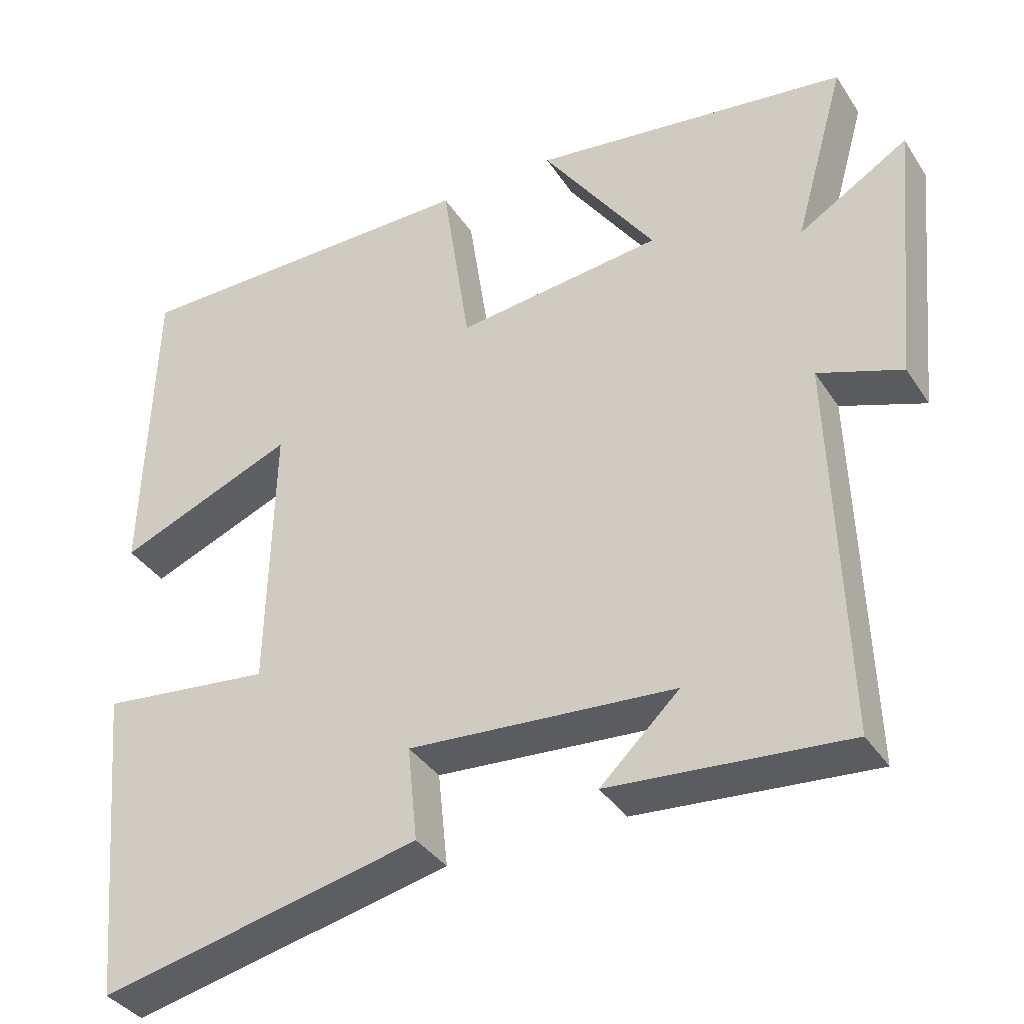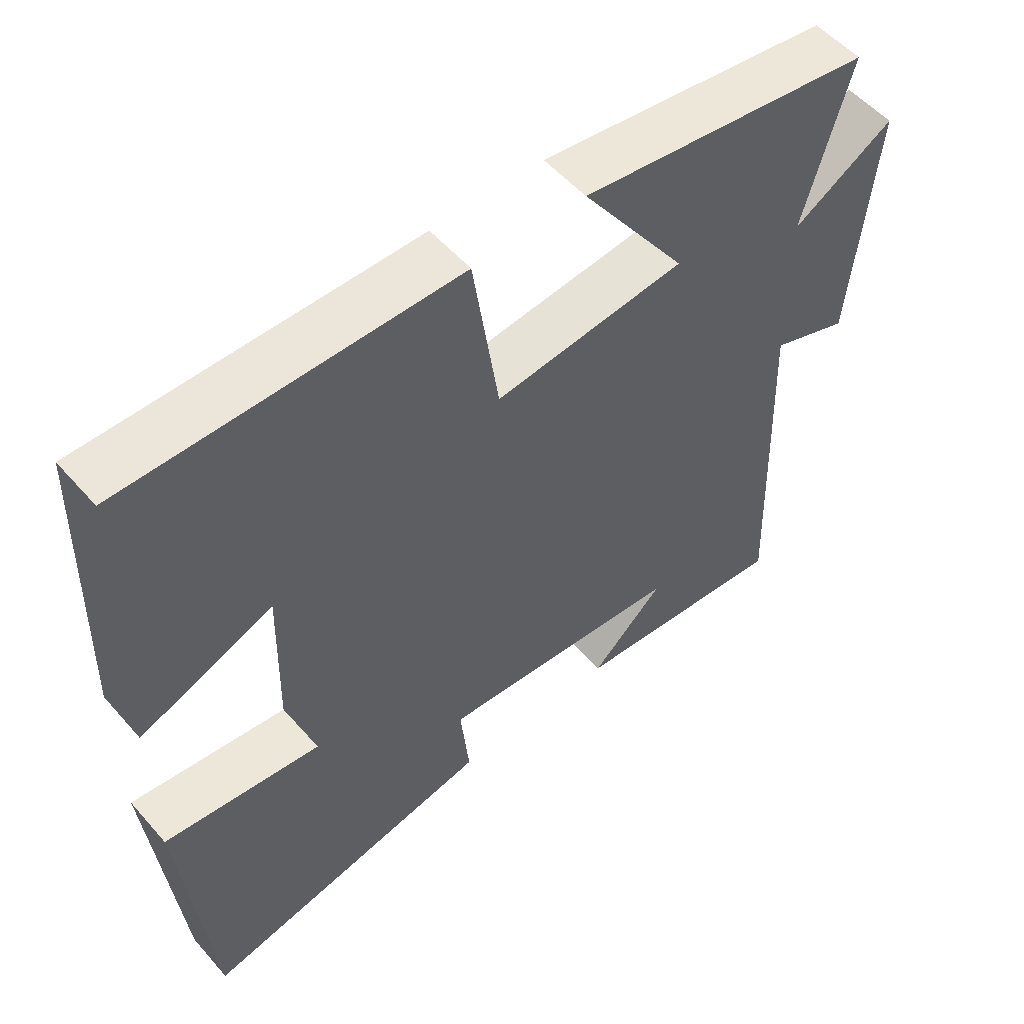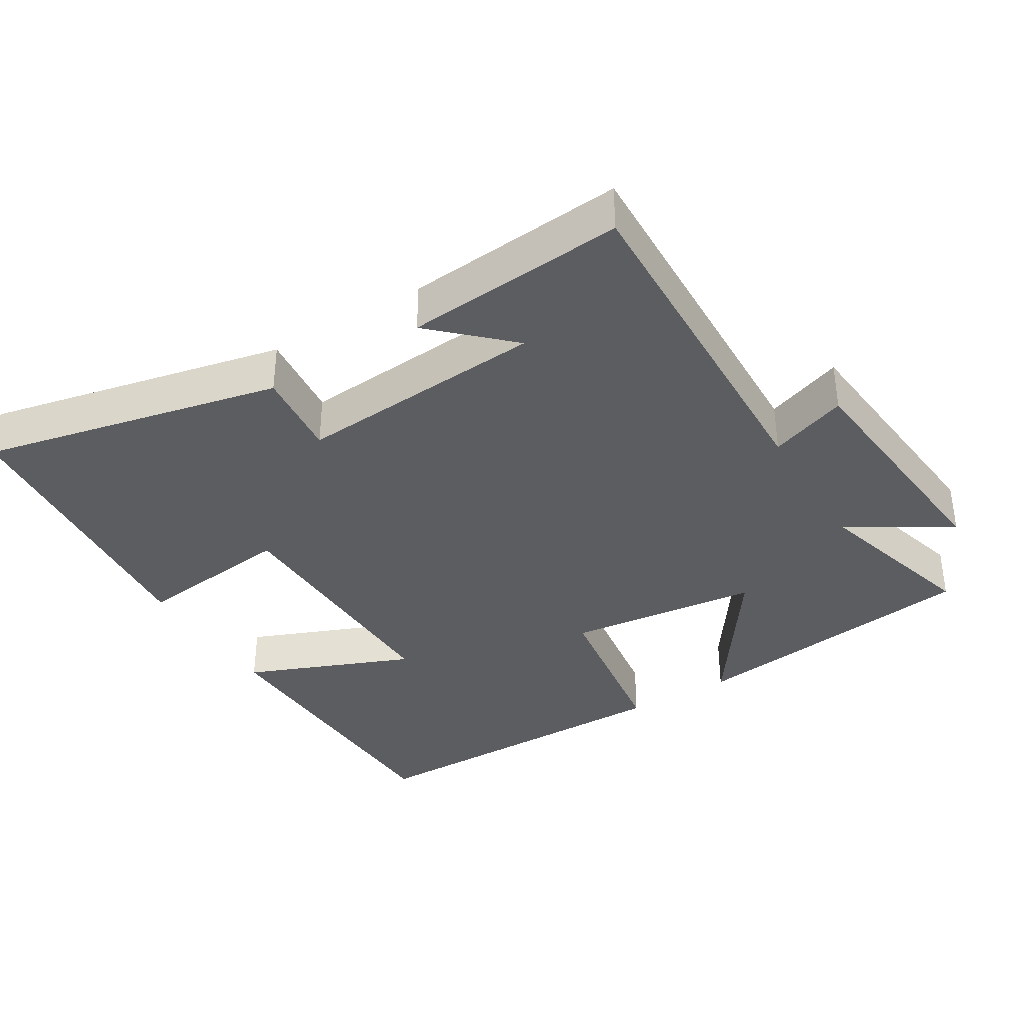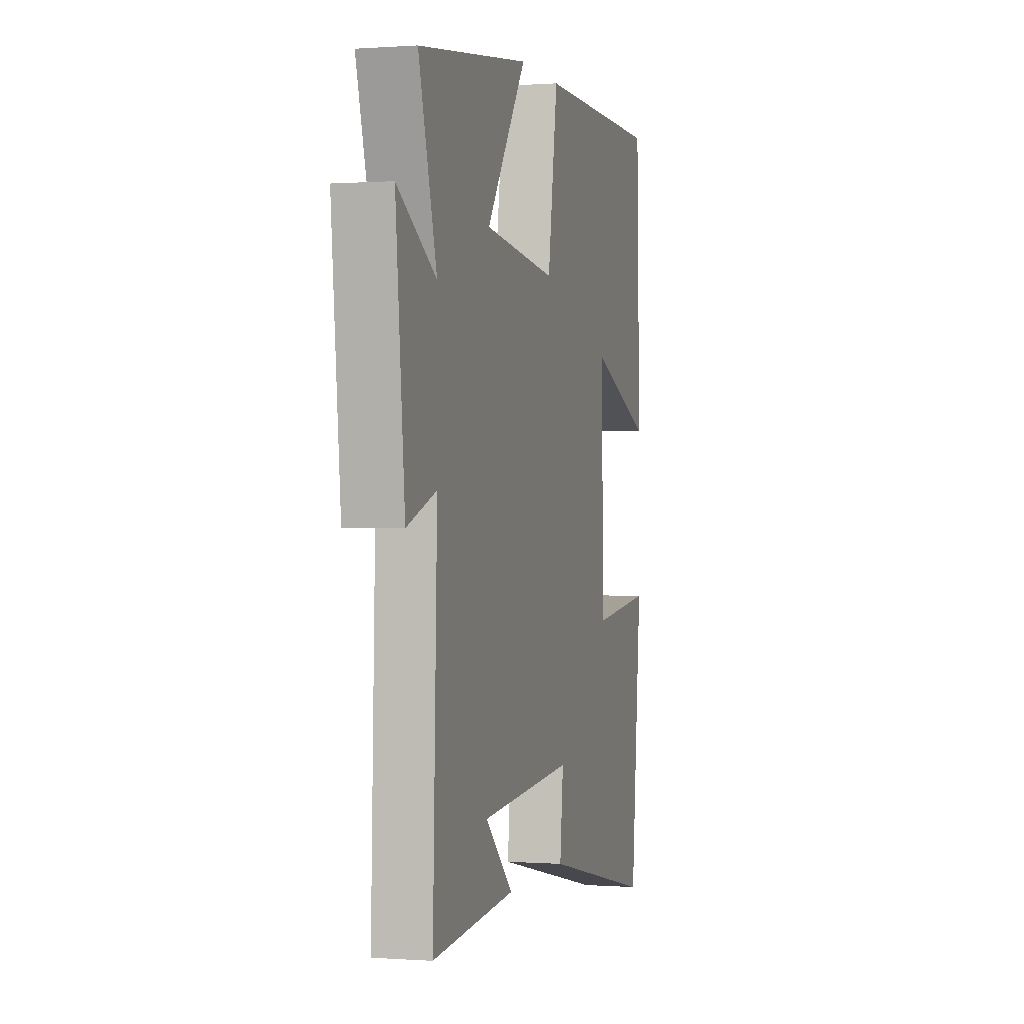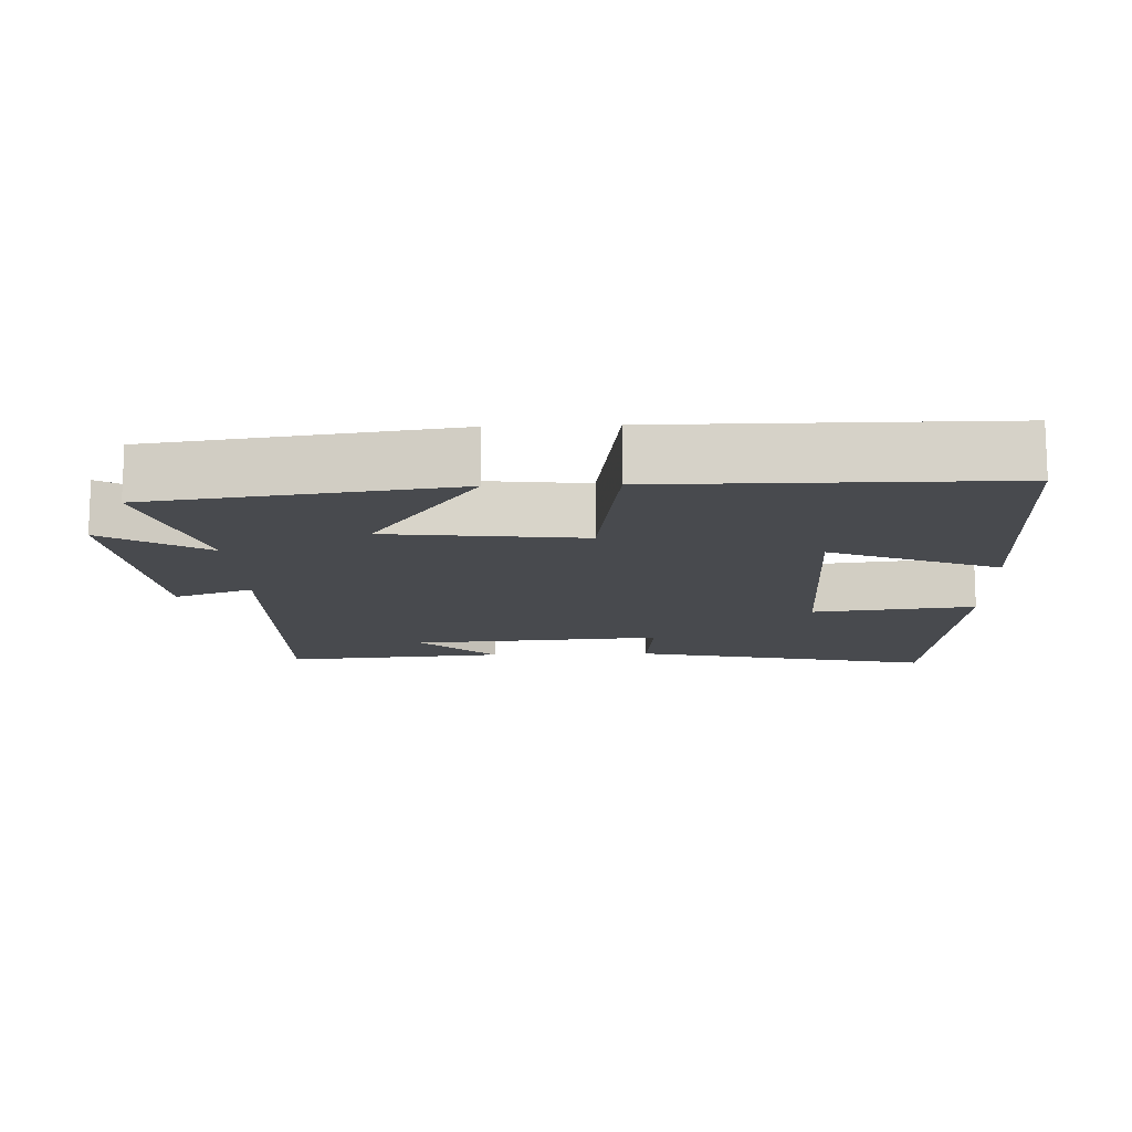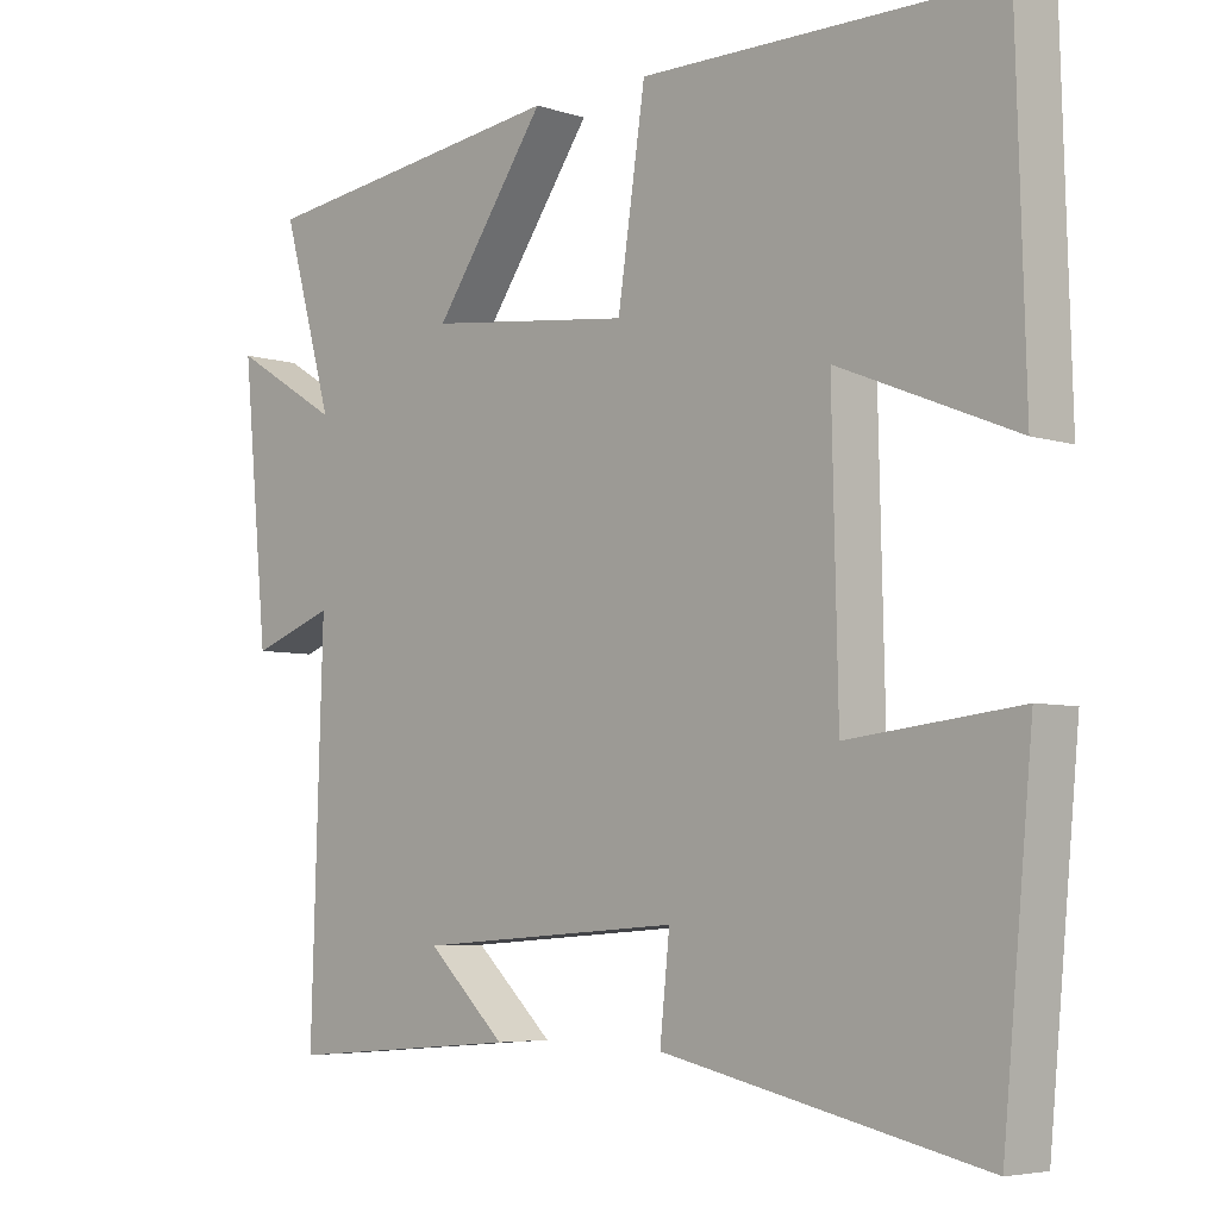
<metadata>
{"format":"obj","ext":"obj","renderer":"f3d","projection":"perspective","resolution":1024,"background":"white","views":[{"elev":-36.8,"azim":-150.8,"up":"+Z"},{"elev":54.0,"azim":139.8,"up":"+Z"},{"elev":-36.7,"azim":-148.6,"up":"+Y"},{"elev":0.2,"azim":-74.5,"up":"+Z"},{"elev":-13.2,"azim":2.3,"up":"+Y"},{"elev":-5.4,"azim":45.0,"up":"+Z"}]}
</metadata>
<code>
v 0.46 0.07 -0.594
v 0.034 0.07 -0.5
v 0.047 0.07 -0.374
v -0.307 0.07 -0.4
v -0.202 0.07 -0.5
v -0.516 0.07 -0.526
v -0.5 0.07 -0.022
v -0.611 0.07 -0.062
v -0.645 0.07 0.292
v -0.5 0.07 0.204
v -0.568 0.07 0.444
v -0.147 0.07 0.5
v -0.298 0.07 0.283
v -0.024 0.07 0.251
v 0.013 0.07 0.5
v 0.488 0.07 0.498
v 0.5 0.07 0.07
v 0.264 0.07 0.166
v 0.272 0.07 -0.198
v 0.5 0.07 -0.172
v 0.46 0 -0.594
v 0.034 0 -0.5
v 0.047 0 -0.374
v -0.307 0 -0.4
v -0.202 0 -0.5
v -0.516 0 -0.526
v -0.5 0 -0.022
v -0.611 0 -0.062
v -0.645 0 0.292
v -0.5 0 0.204
v -0.568 0 0.444
v -0.147 0 0.5
v -0.298 0 0.283
v -0.024 0 0.251
v 0.013 0 0.5
v 0.488 0 0.498
v 0.5 0 0.07
v 0.264 0 0.166
v 0.272 0 -0.198
v 0.5 0 -0.172
f 19 20 1 2
f 18 19 2 3
f 15 16 17 18
f 14 15 18 3
f 13 14 3 4
f 10 11 12 13
f 10 13 4
f 7 8 9 10
f 7 10 4
f 6 7 4
f 4 5 6
f 22 21 40 39
f 23 22 39 38
f 38 37 36 35
f 23 38 35 34
f 24 23 34 33
f 33 32 31 30
f 24 33 30
f 30 29 28 27
f 24 30 27
f 24 27 26
f 26 25 24
f 1 21 22 2
f 2 22 23 3
f 3 23 24 4
f 4 24 25 5
f 5 25 26 6
f 6 26 27 7
f 7 27 28 8
f 8 28 29 9
f 9 29 30 10
f 10 30 31 11
f 11 31 32 12
f 12 32 33 13
f 13 33 34 14
f 14 34 35 15
f 15 35 36 16
f 16 36 37 17
f 17 37 38 18
f 18 38 39 19
f 19 39 40 20
f 20 40 21 1

</code>
